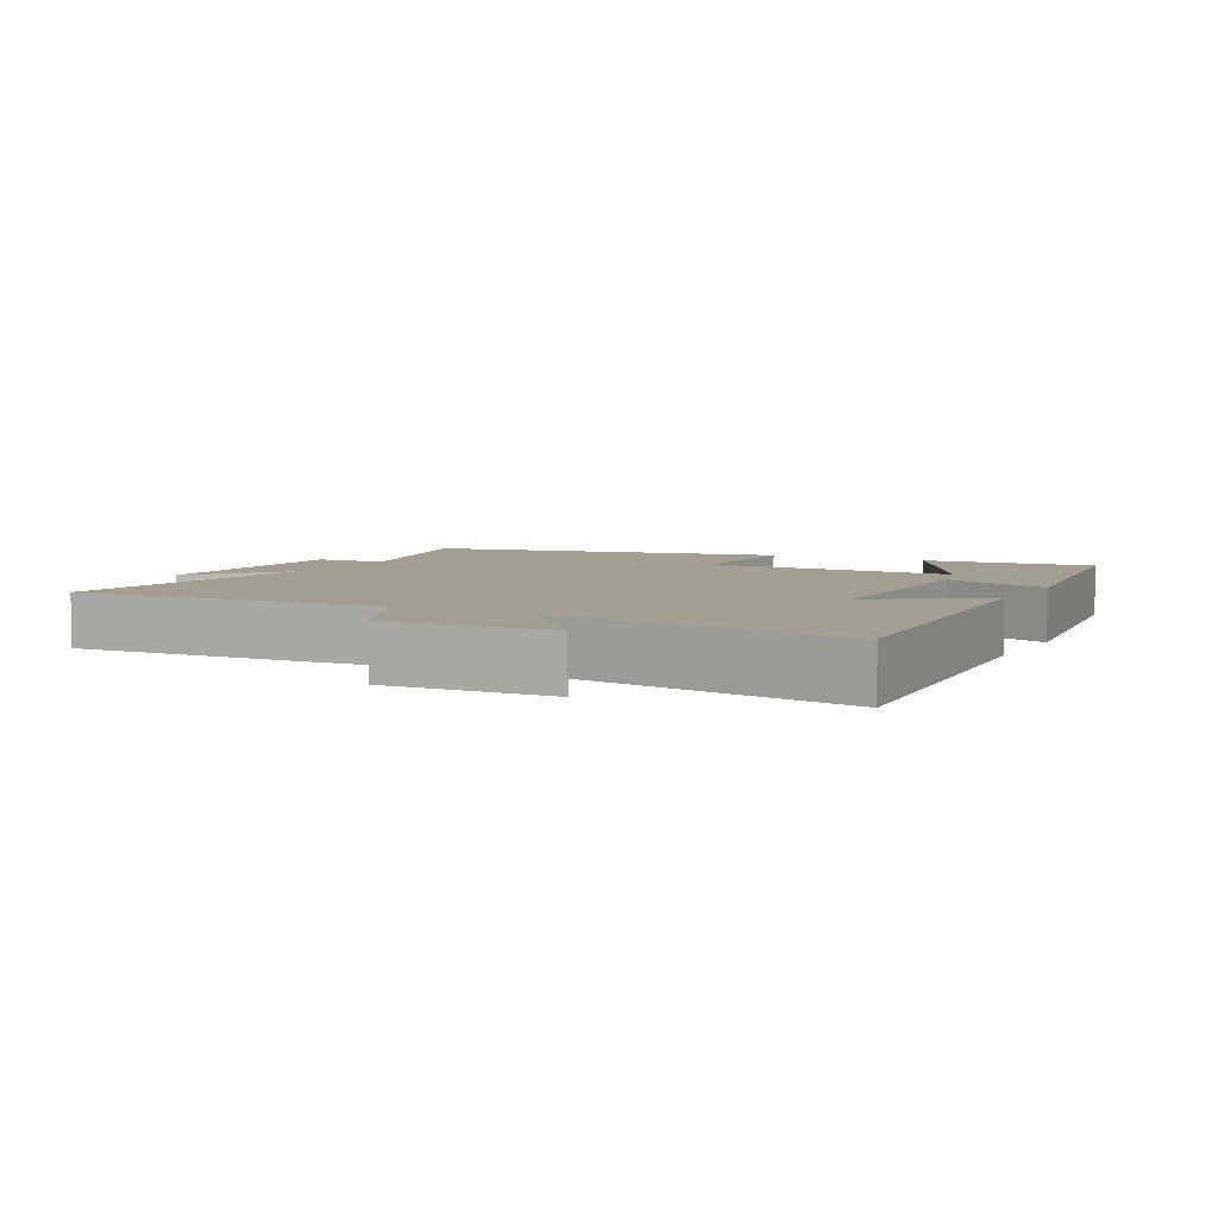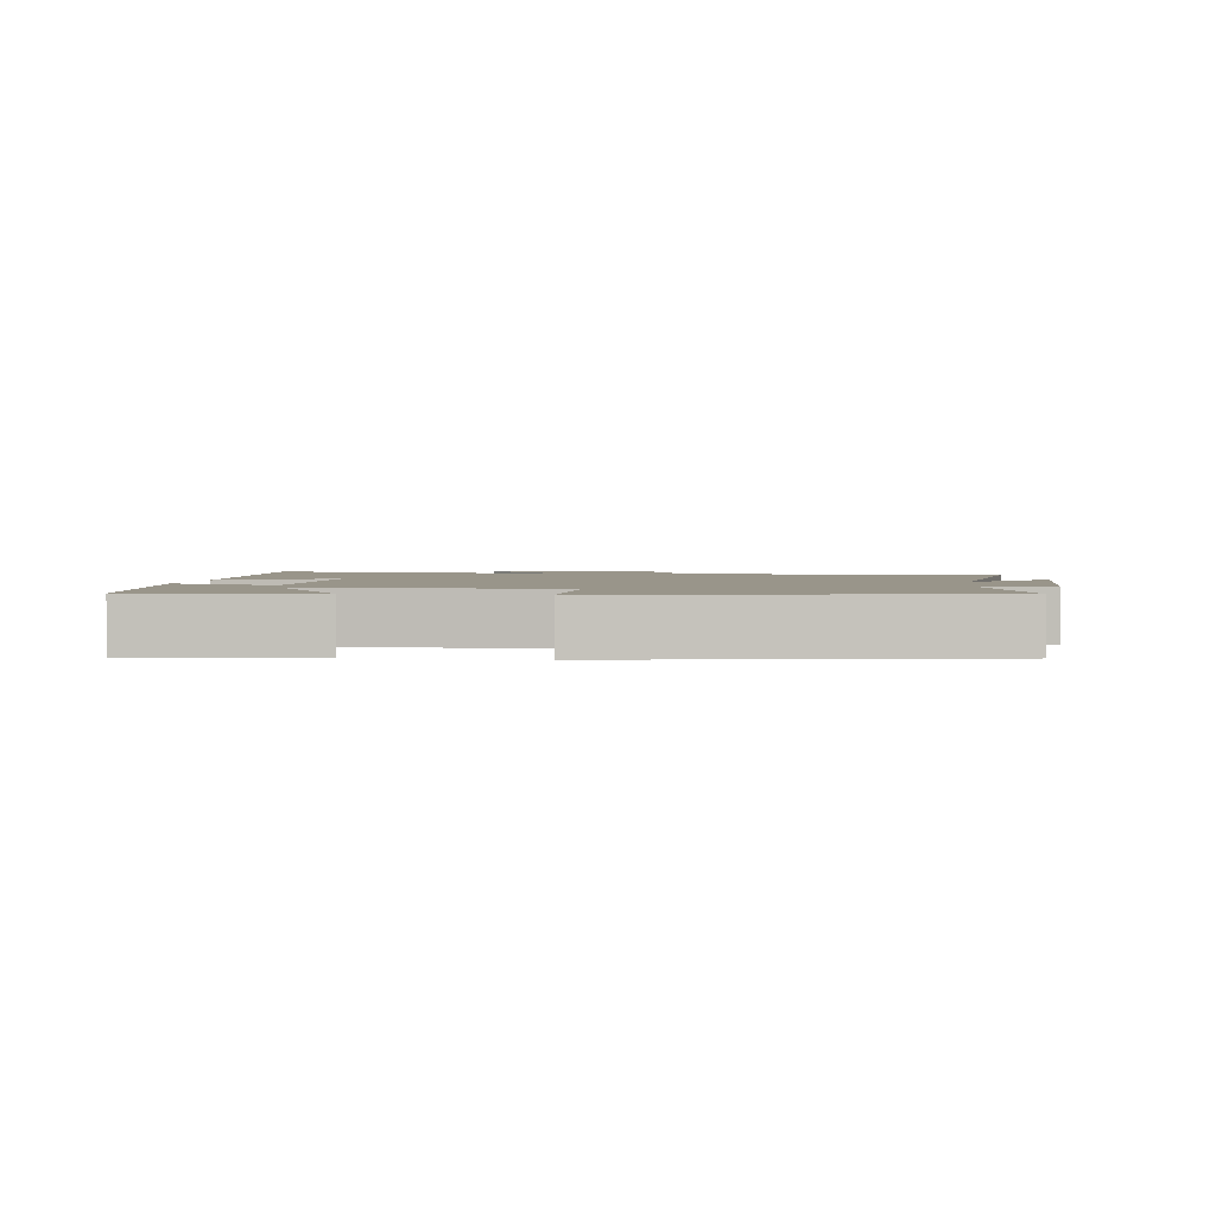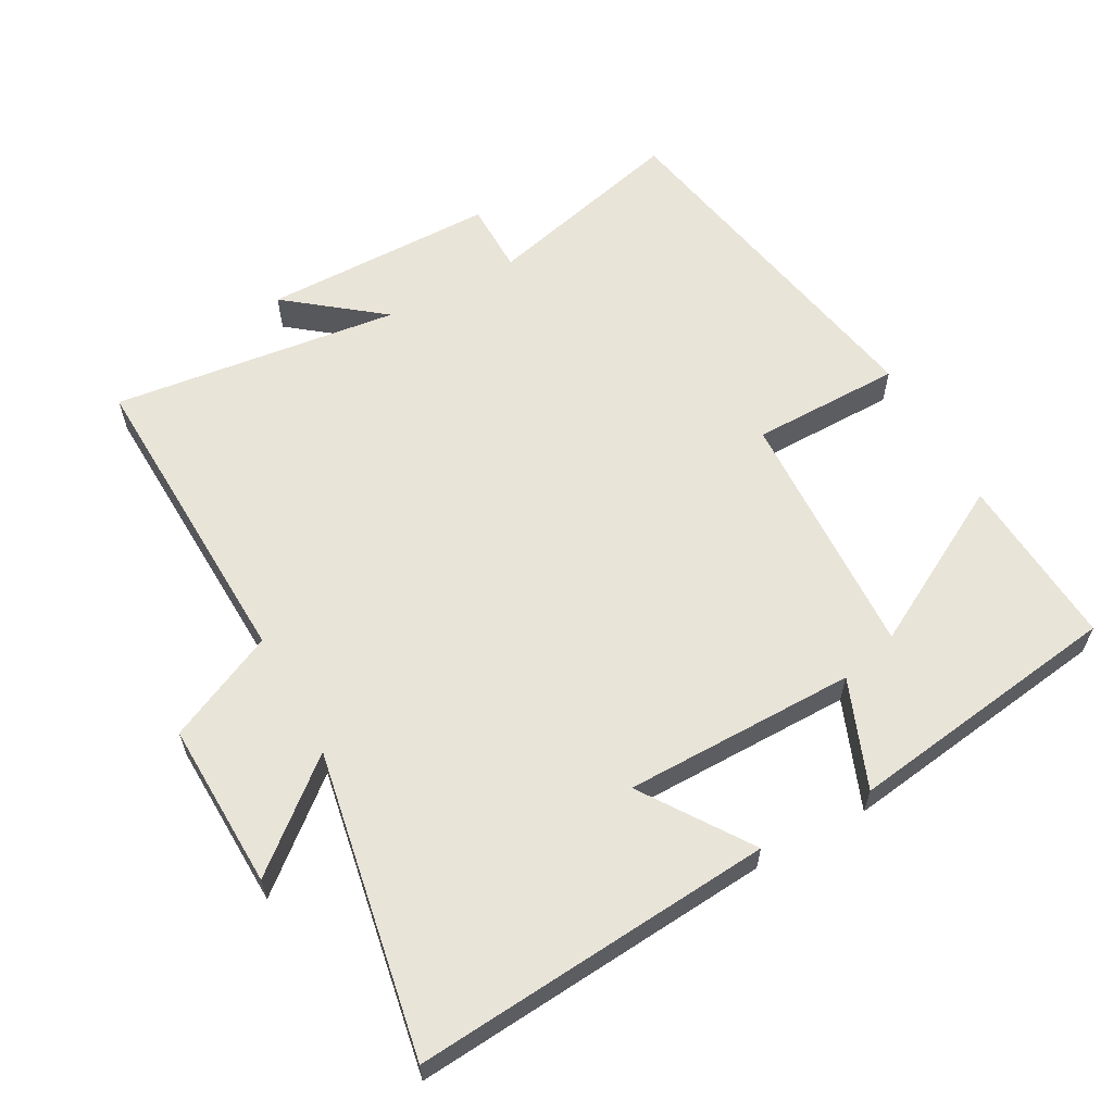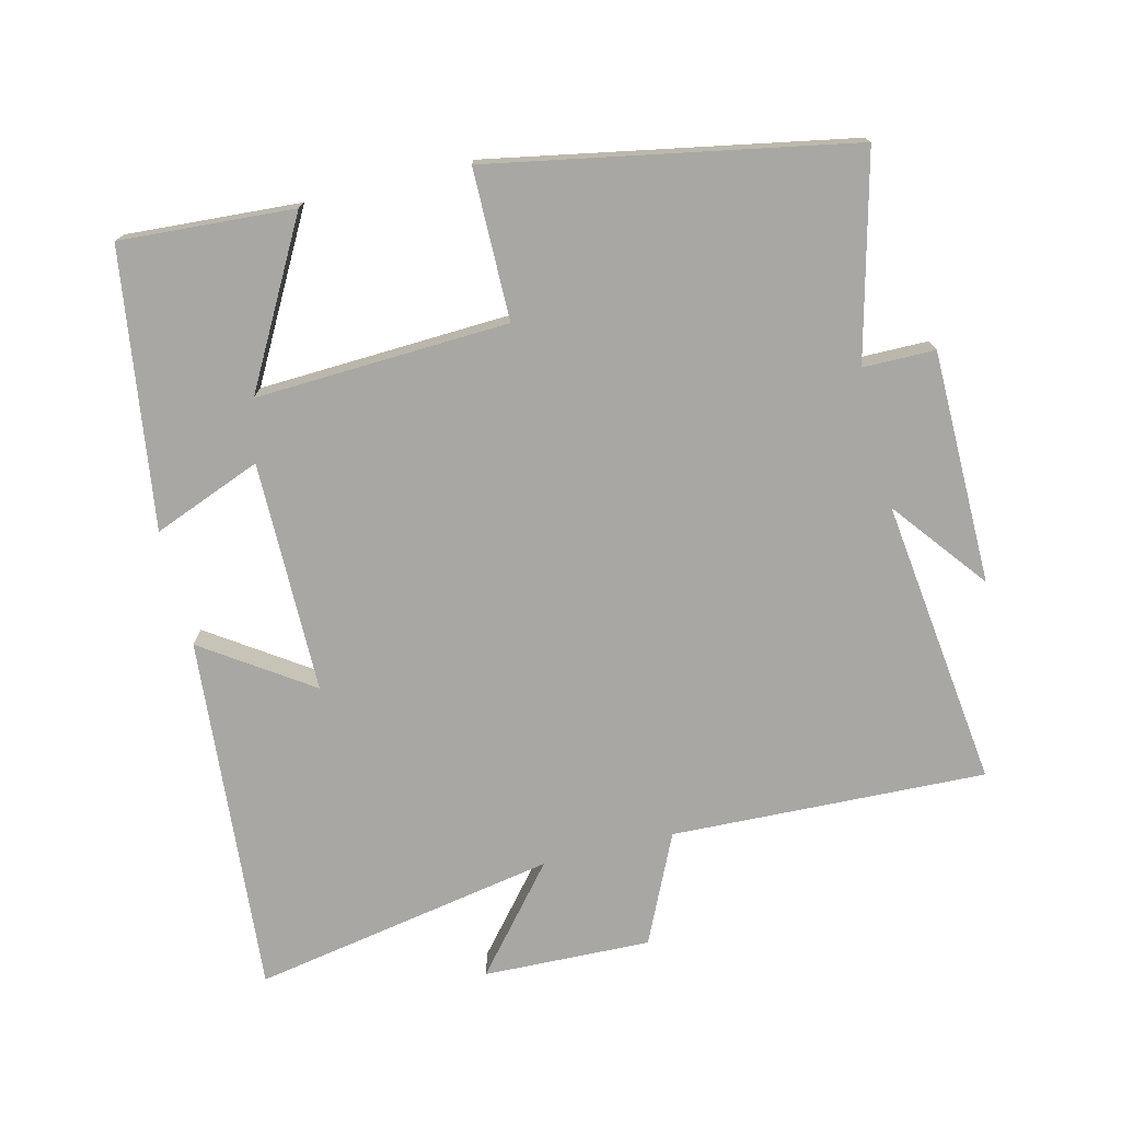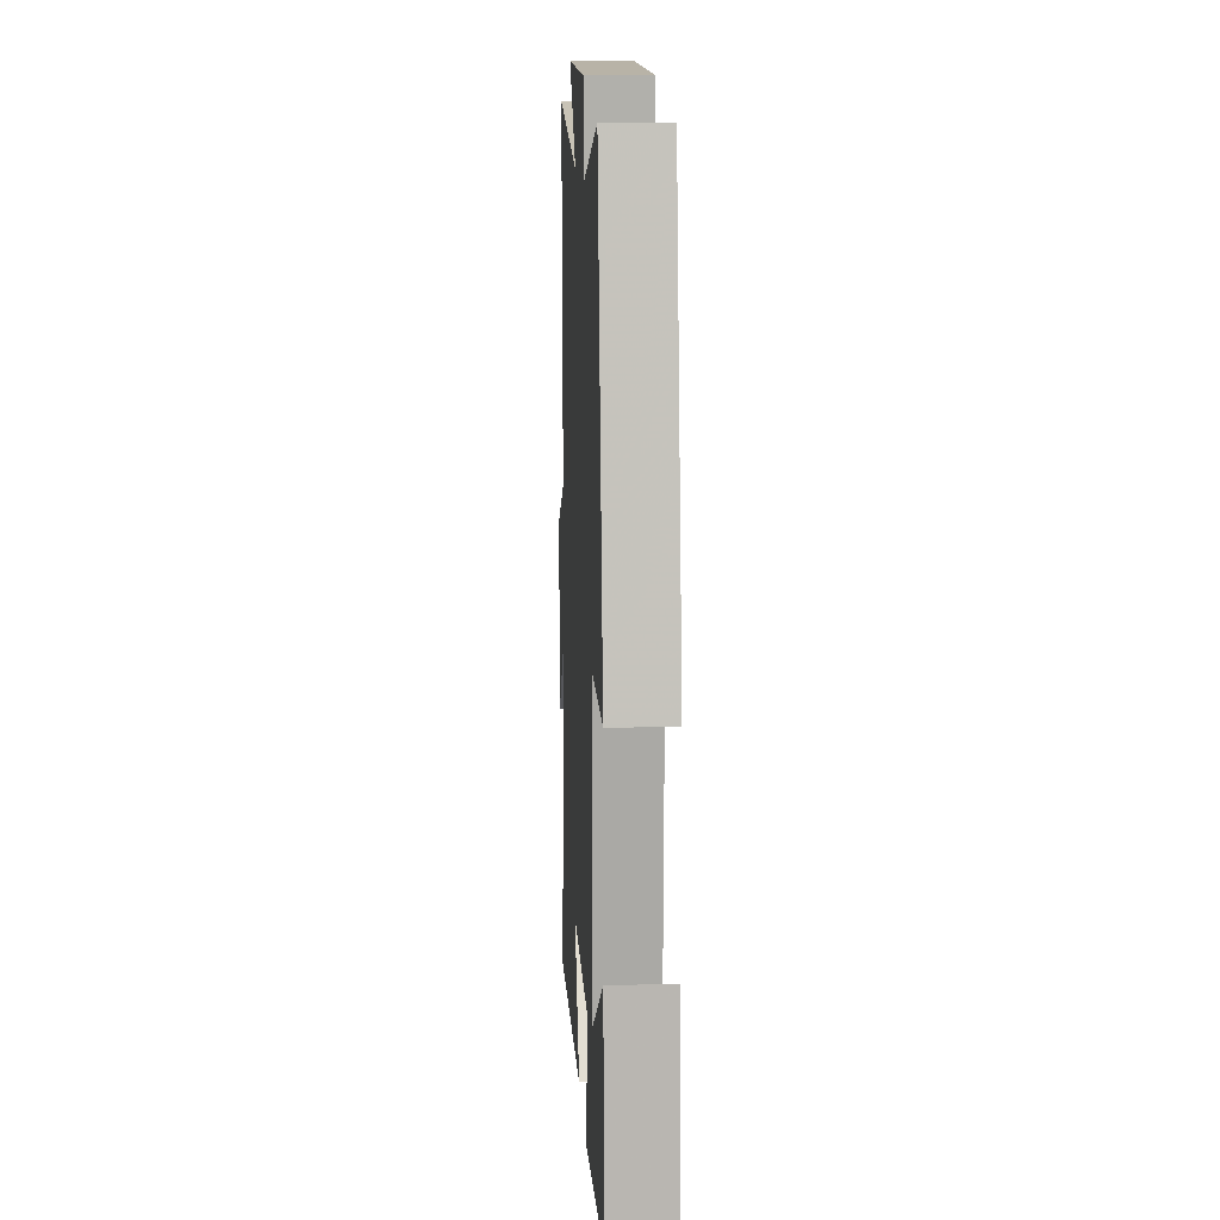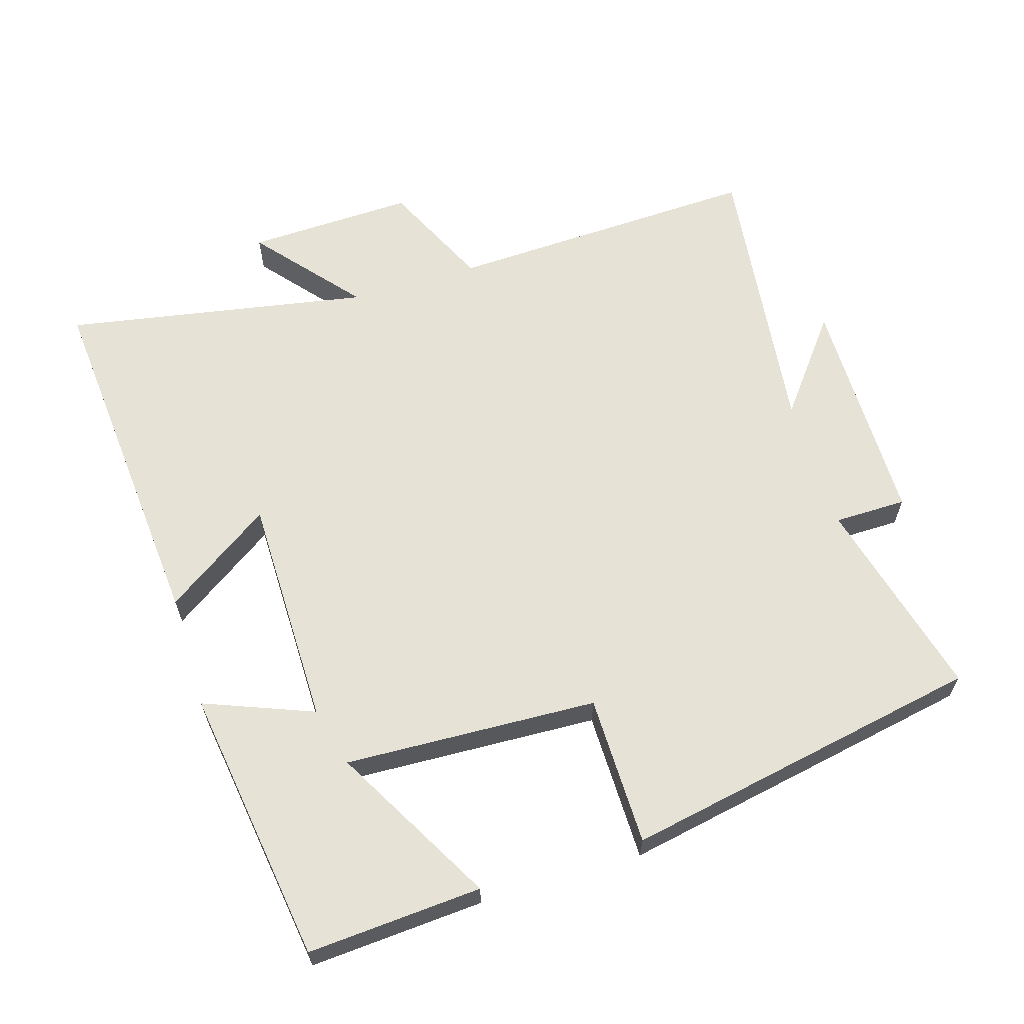
<metadata>
{"format":"obj","ext":"obj","renderer":"f3d","projection":"perspective","resolution":1024,"background":"white","views":[{"elev":5.2,"azim":117.8,"up":"+Y"},{"elev":2.1,"azim":-82.3,"up":"+Y"},{"elev":60.5,"azim":151.3,"up":"+Y"},{"elev":-74.5,"azim":-76.1,"up":"+Y"},{"elev":12.4,"azim":-92.9,"up":"+Z"},{"elev":63.0,"azim":-107.0,"up":"+Y"}]}
</metadata>
<code>
v 0.518 0.07 0.551
v 0.5 0.07 0.093
v 0.658 0.07 0.019
v 0.65 0.07 -0.225
v 0.5 0.07 -0.099
v 0.58 0.07 -0.543
v 0.056 0.07 -0.5
v 0.162 0.07 -0.344
v -0.176 0.07 -0.342
v -0.114 0.07 -0.5
v -0.517 0.07 -0.442
v -0.5 0.07 -0.189
v -0.265 0.07 -0.319
v -0.281 0.07 0.049
v -0.5 0.07 0.051
v -0.401 0.07 0.575
v -0.106 0.07 0.5
v -0.105 0.07 0.605
v 0.235 0.07 0.607
v 0.098 0.07 0.5
v 0.518 0 0.551
v 0.5 0 0.093
v 0.658 0 0.019
v 0.65 0 -0.225
v 0.5 0 -0.099
v 0.58 0 -0.543
v 0.056 0 -0.5
v 0.162 0 -0.344
v -0.176 0 -0.342
v -0.114 0 -0.5
v -0.517 0 -0.442
v -0.5 0 -0.189
v -0.265 0 -0.319
v -0.281 0 0.049
v -0.5 0 0.051
v -0.401 0 0.575
v -0.106 0 0.5
v -0.105 0 0.605
v 0.235 0 0.607
v 0.098 0 0.5
f 17 18 19 20
f 14 15 16 17
f 13 14 17 20
f 10 11 12 13
f 9 10 13
f 8 9 13 20
f 5 6 7 8
f 5 8 20
f 2 3 4 5
f 2 5 20
f 1 2 20
f 40 39 38 37
f 37 36 35 34
f 40 37 34 33
f 33 32 31 30
f 33 30 29
f 40 33 29 28
f 28 27 26 25
f 40 28 25
f 25 24 23 22
f 40 25 22
f 40 22 21
f 1 21 22 2
f 2 22 23 3
f 3 23 24 4
f 4 24 25 5
f 5 25 26 6
f 6 26 27 7
f 7 27 28 8
f 8 28 29 9
f 9 29 30 10
f 10 30 31 11
f 11 31 32 12
f 12 32 33 13
f 13 33 34 14
f 14 34 35 15
f 15 35 36 16
f 16 36 37 17
f 17 37 38 18
f 18 38 39 19
f 19 39 40 20
f 20 40 21 1

</code>
